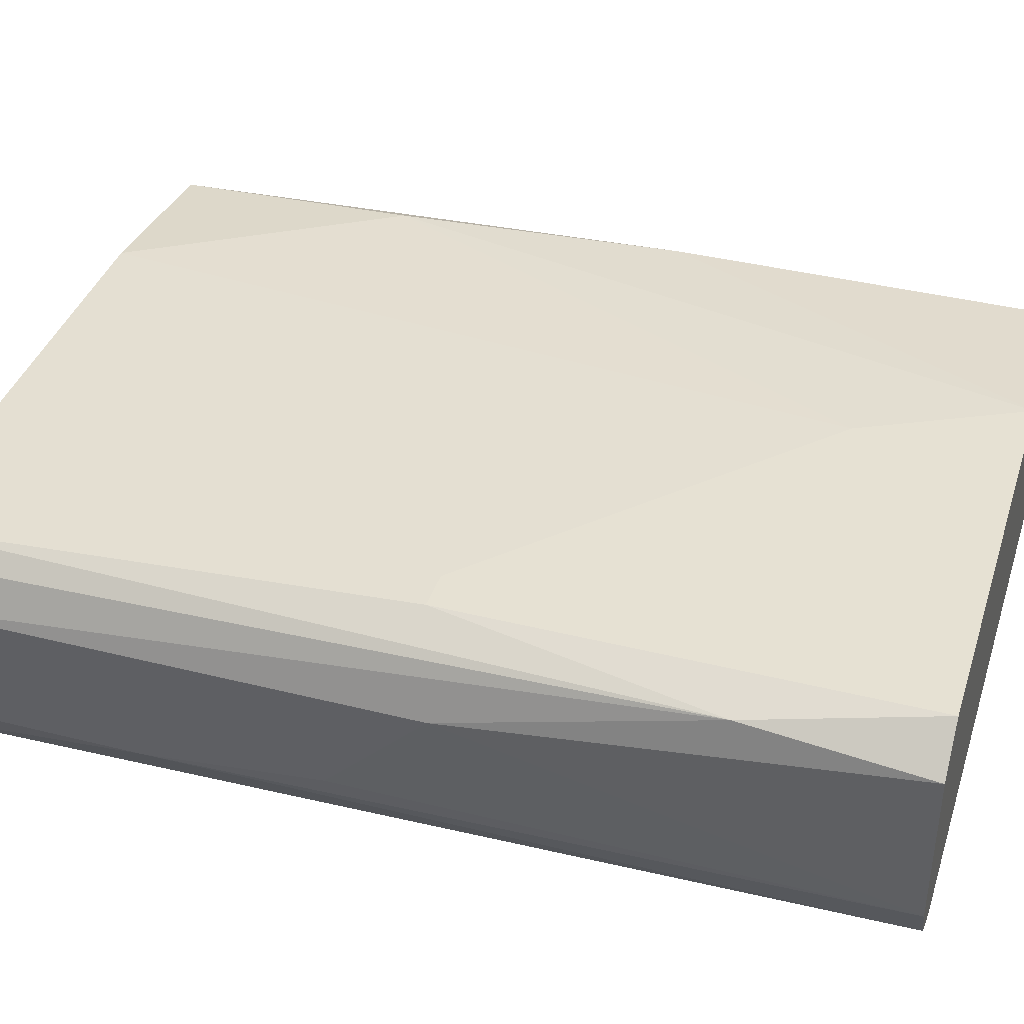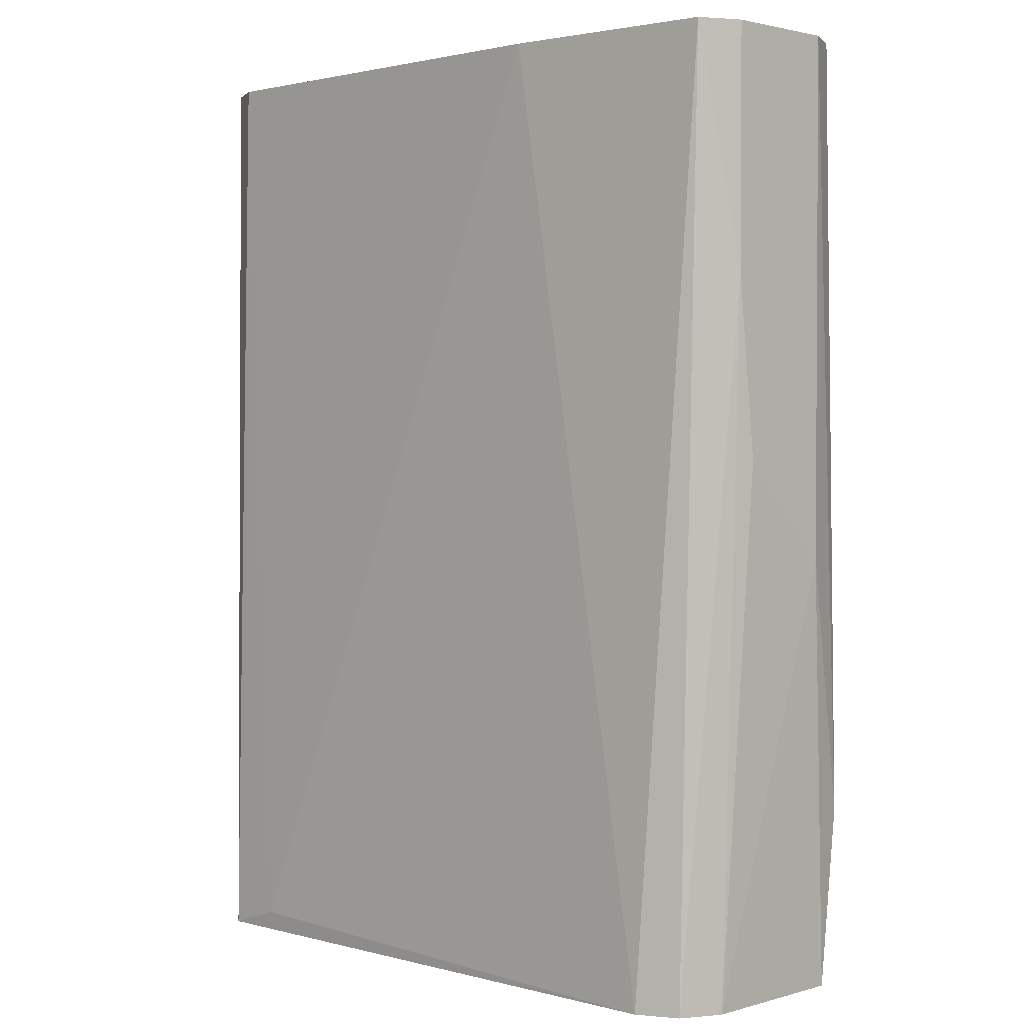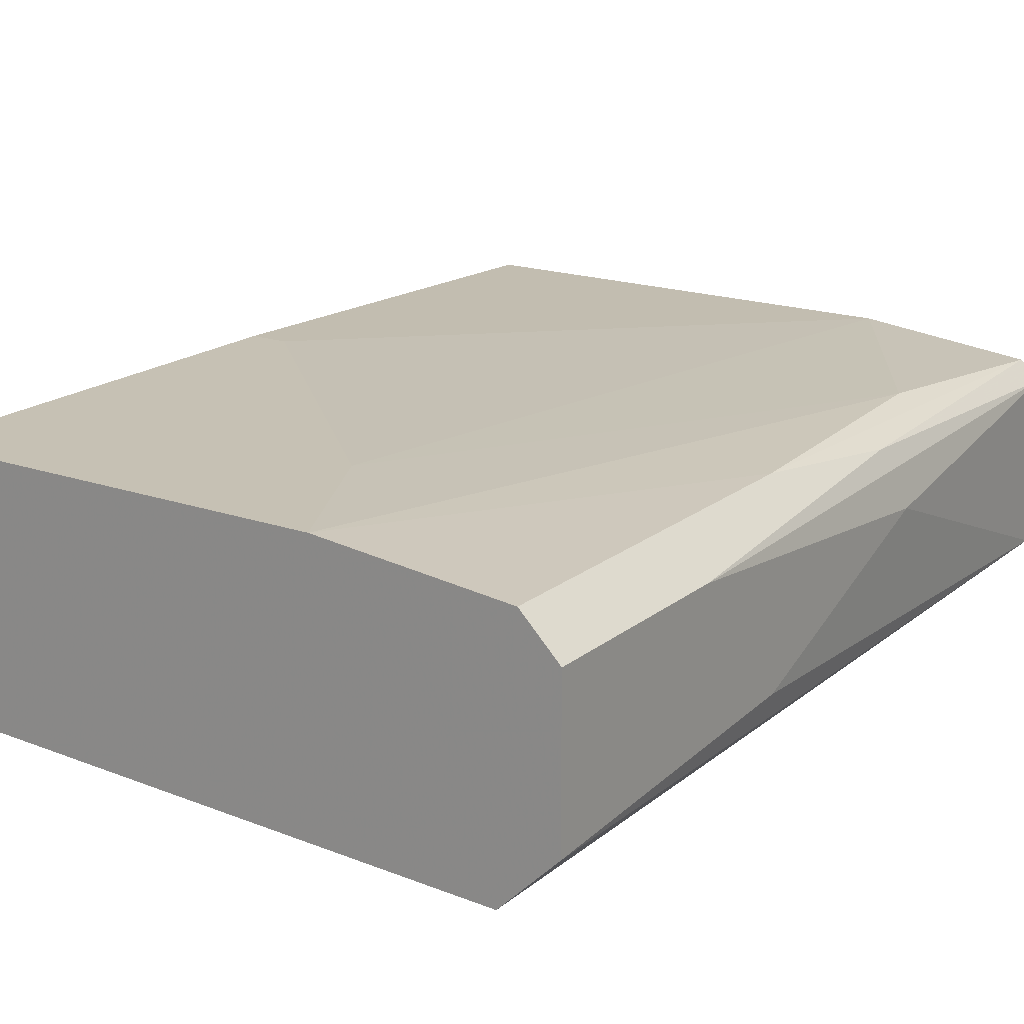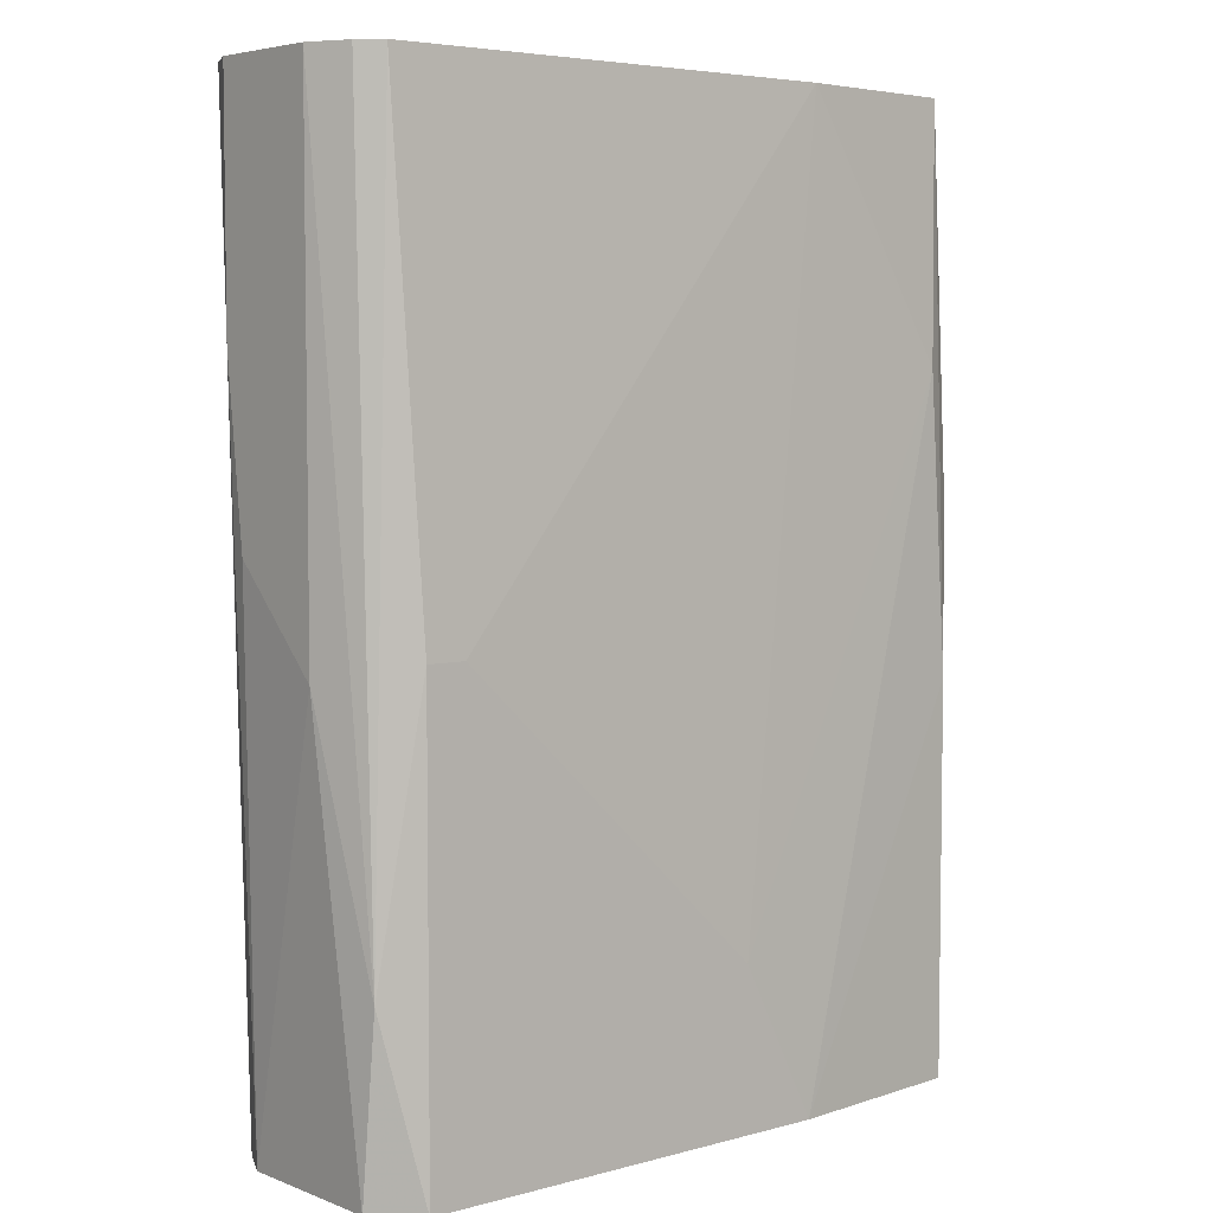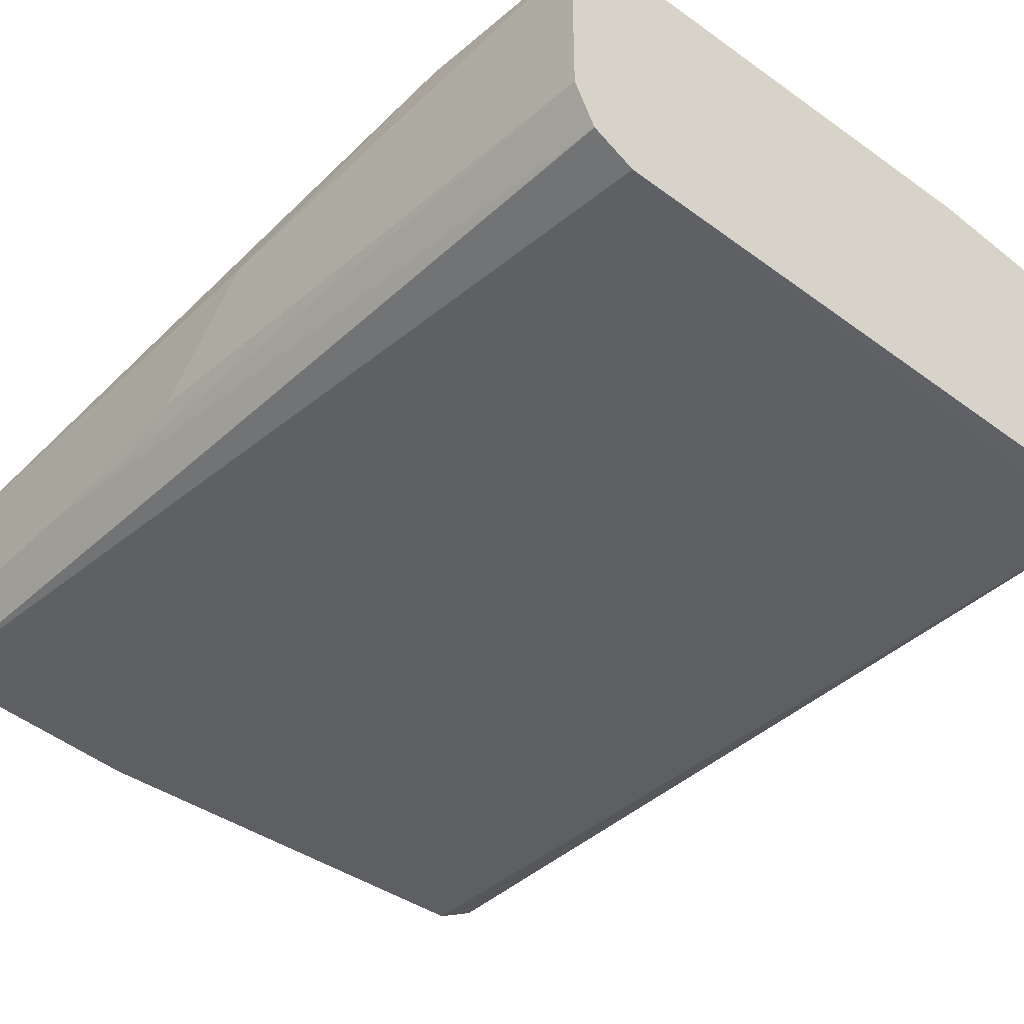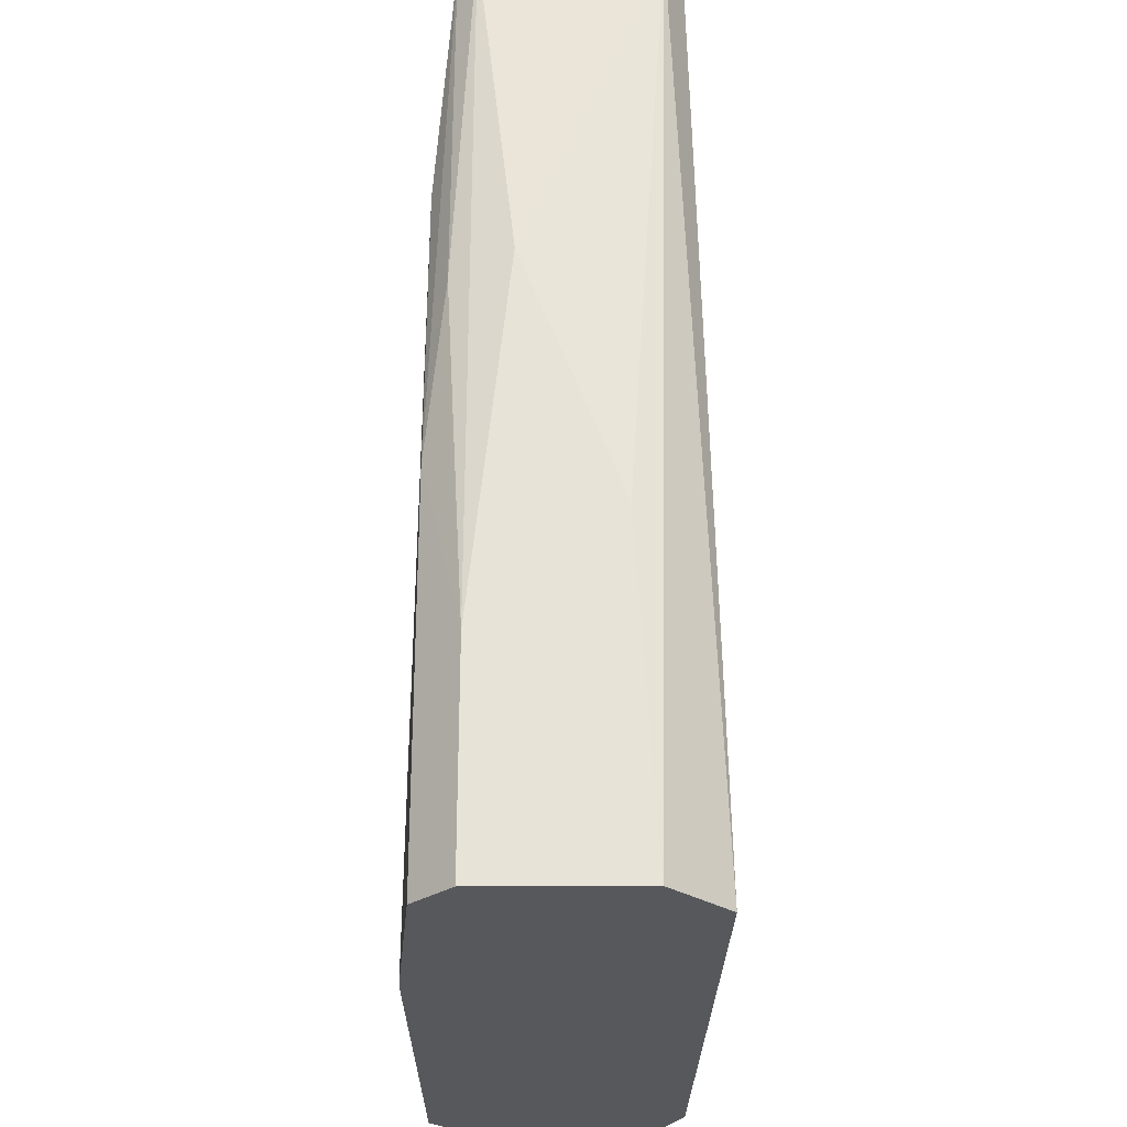
<metadata>
{"format":"obj","ext":"obj","renderer":"f3d","projection":"perspective","resolution":1024,"background":"white","views":[{"elev":38.8,"azim":107.5,"up":"+Y"},{"elev":2.0,"azim":45.1,"up":"+Z"},{"elev":18.5,"azim":-145.9,"up":"+Y"},{"elev":5.1,"azim":139.7,"up":"+Z"},{"elev":-40.8,"azim":139.1,"up":"+Y"},{"elev":-28.2,"azim":-89.5,"up":"+Z"}]}
</metadata>
<code>
v 0.01631 0.02447 0.005449
v 0.01631 0.01319 -0.04378
v -0.003169 0.02549 -0.03557
v -0.01855 0.02344 -0.01404
v -0.01855 0.01319 0.005449
v -0.01855 0.02242 0.005449
v -0.00727 0.02549 -0.04378
v -0.01958 0.02036 -0.01302
v -0.01958 0.01421 -0.04378
v -0.01958 0.02242 -0.03249
v -0.01958 0.02242 -0.04378
v -0.01958 0.01524 -0.02634
v -0.0165 0.01216 0.005449
v -0.0165 0.01113 -0.04378
v -0.0165 0.02447 -0.007886
v 0.01837 0.01626 -0.0161
v 0.01837 0.02139 -0.02121
v 0.01837 0.02139 0.005449
v 0.01837 0.01524 -0.00686
v 0.01837 0.01524 0.005449
v 0.01734 0.02447 -0.03455
v 0.01734 0.02344 0.005449
v 0.01734 0.02344 -0.04378
v 0.01734 0.01319 0.005449
v 0.01734 0.01524 -0.04378
v 0.01324 0.02549 -0.02019
v -0.01753 0.02447 -0.02327
v -0.01753 0.02447 -0.04378
v -0.01753 0.02344 0.005449
v 0.01529 0.02549 -0.02019
v 0.01529 0.02549 -0.04378
v -0.008295 0.02447 0.005449
v 0.006059 0.01216 0.005449
v -0.01342 0.01113 -0.04276
v 0.01426 0.01216 -0.04378
f 3 32 26
f 18 22 33
f 9 23 35
f 33 22 13
f 23 9 7
f 13 22 6
f 9 35 14
f 18 33 24
f 33 35 24
f 7 9 11
f 6 22 32
f 35 23 25
f 23 7 31
f 7 30 31
f 13 6 5
f 9 14 5
f 14 13 5
f 7 11 28
f 30 32 1
f 32 22 1
f 11 9 8
f 5 6 8
f 22 18 21
f 23 31 21
f 31 30 21
f 1 22 21
f 30 1 21
f 25 23 17
f 18 16 17
f 16 25 17
f 21 18 17
f 23 21 17
f 35 33 34
f 33 13 34
f 14 35 34
f 13 14 34
f 24 35 2
f 35 25 2
f 18 24 20
f 16 18 20
f 32 15 29
f 6 32 29
f 6 29 4
f 7 15 3
f 30 7 3
f 15 32 3
f 9 5 12
f 8 9 12
f 5 8 12
f 25 16 19
f 24 2 19
f 2 25 19
f 20 24 19
f 16 20 19
f 15 7 27
f 7 28 27
f 28 11 27
f 29 15 27
f 4 29 27
f 4 27 10
f 11 8 10
f 8 6 10
f 6 4 10
f 27 11 10
f 32 30 26
f 30 3 26

</code>
